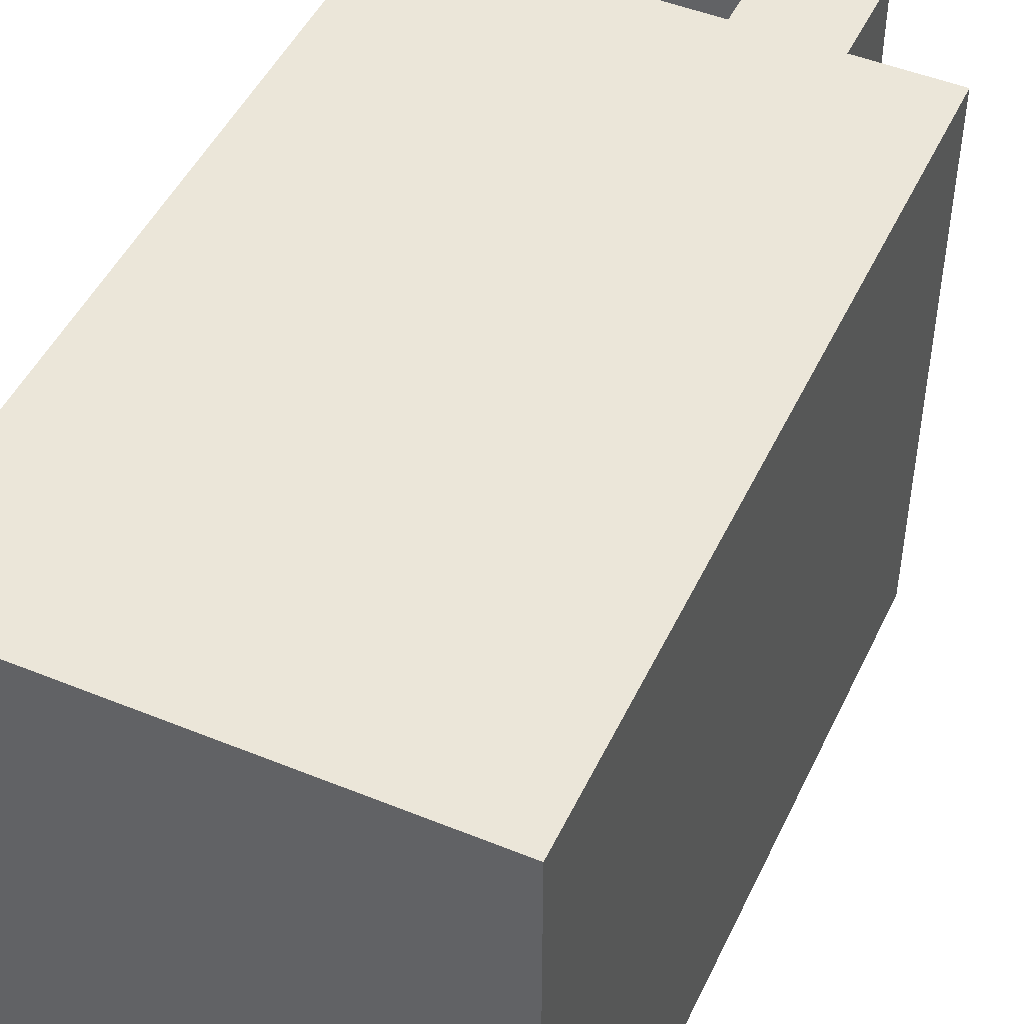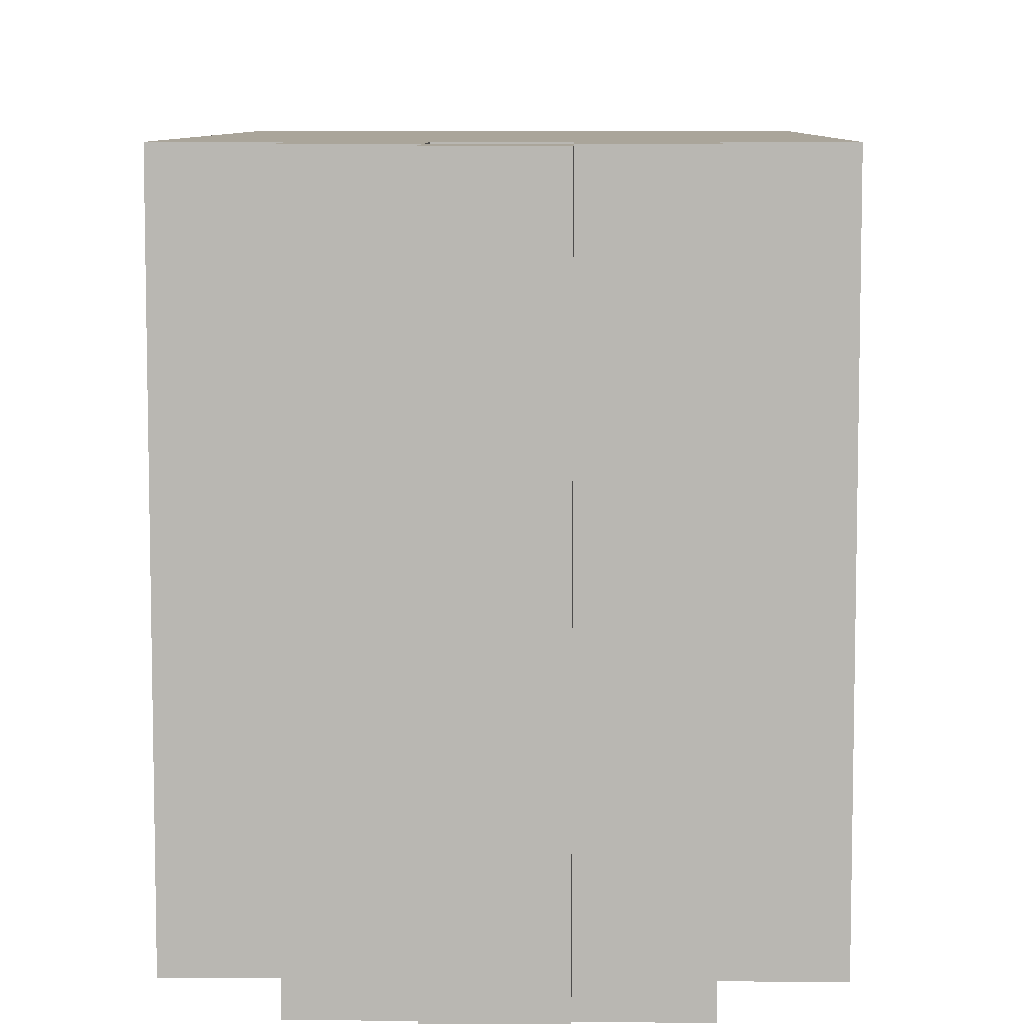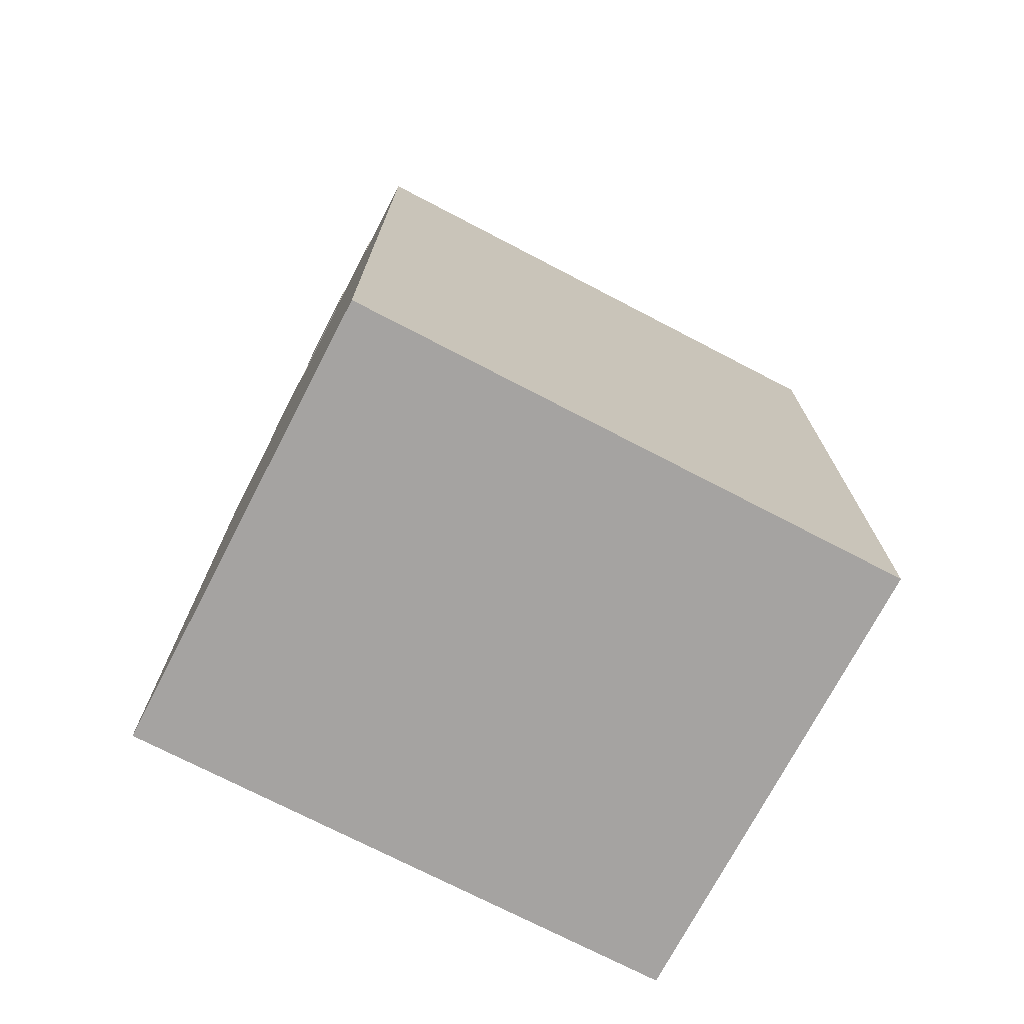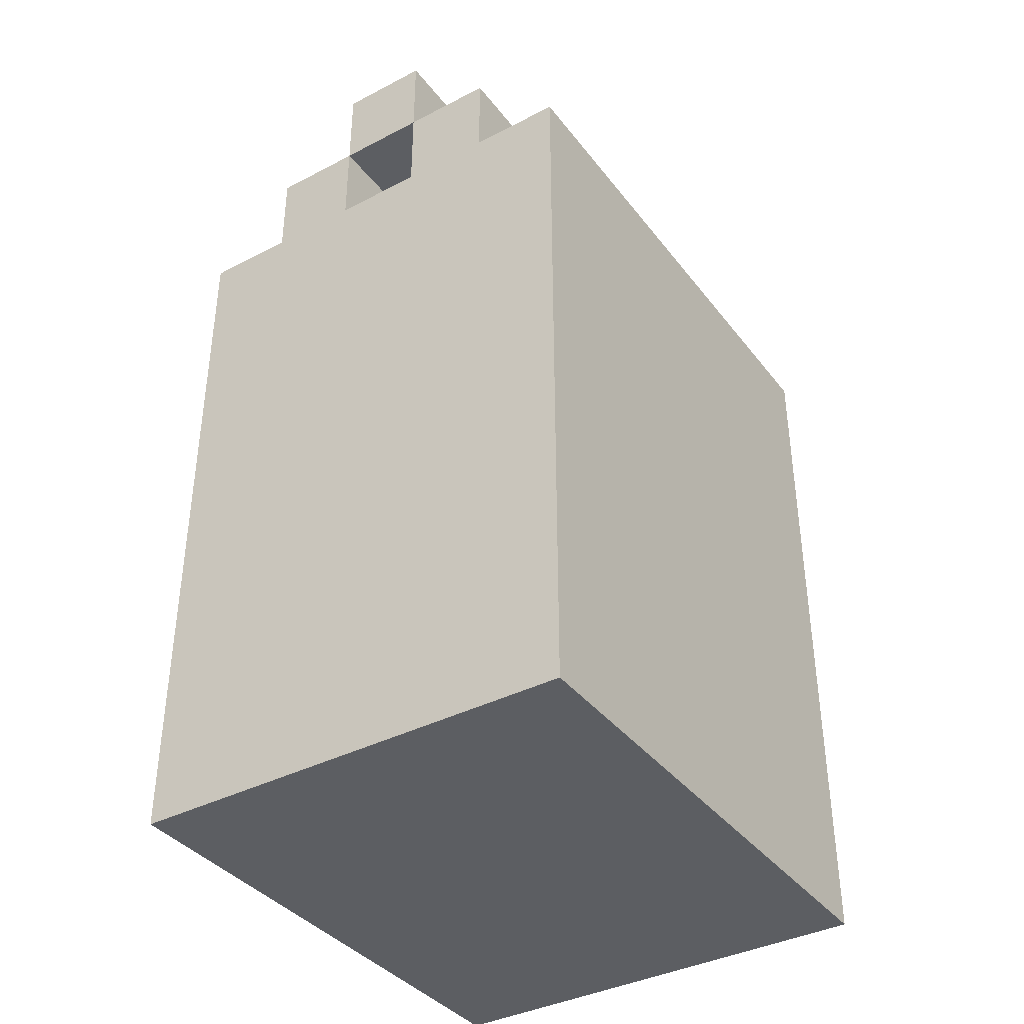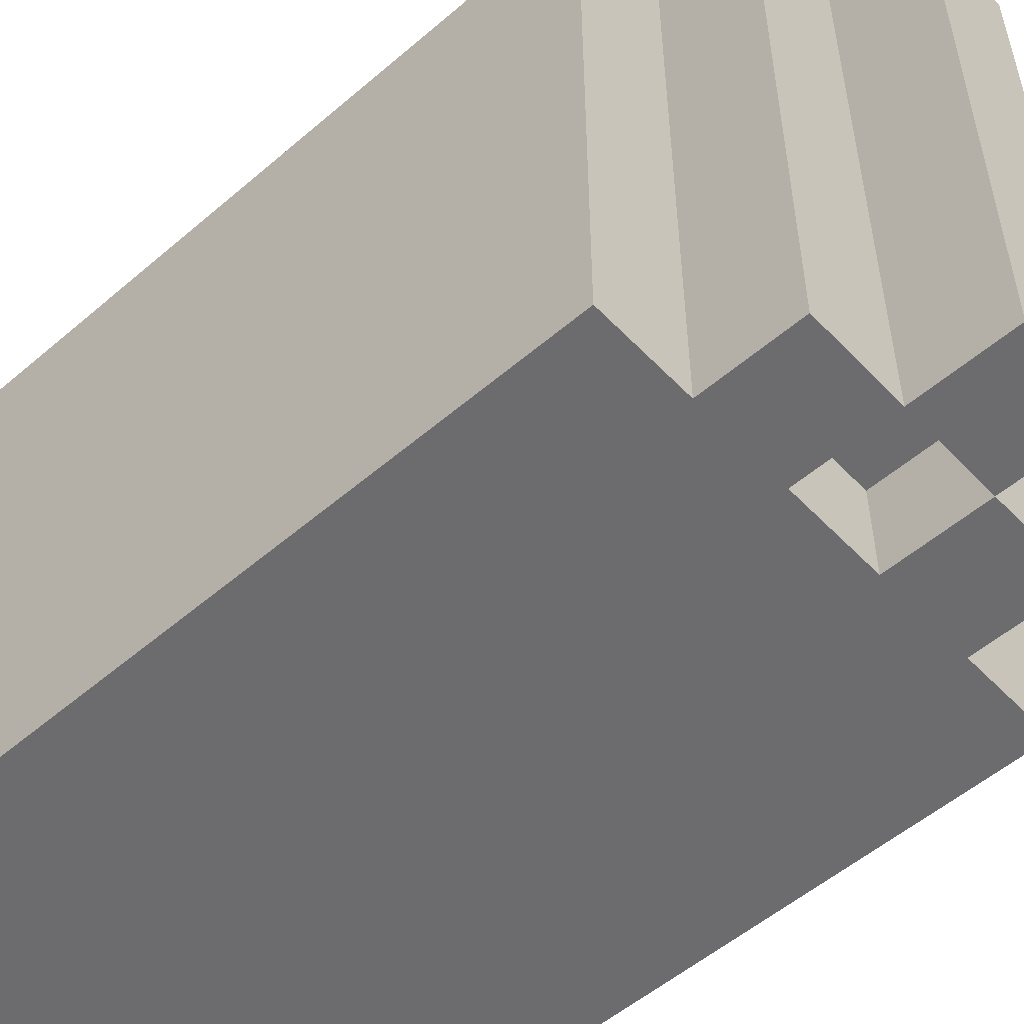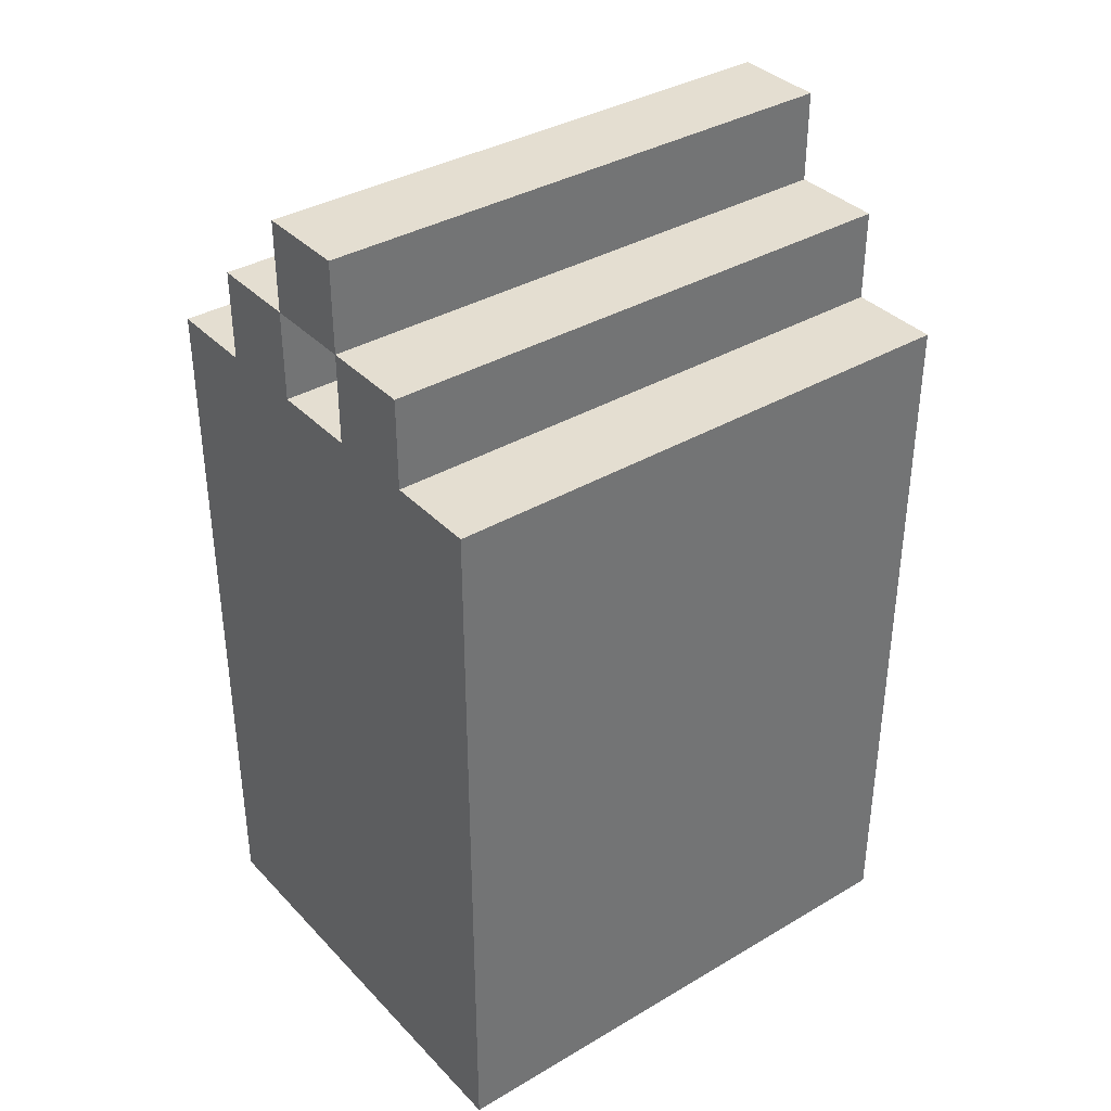
<metadata>
{"format":"obj","ext":"obj","renderer":"f3d","projection":"perspective","resolution":1024,"background":"white","views":[{"elev":47.9,"azim":24.6,"up":"+Z"},{"elev":7.7,"azim":-178.7,"up":"+Z"},{"elev":-73.1,"azim":62.5,"up":"+Y"},{"elev":-38.2,"azim":33.3,"up":"+Y"},{"elev":-53.8,"azim":132.4,"up":"+Z"},{"elev":36.5,"azim":-127.4,"up":"+Y"}]}
</metadata>
<code>
v -5 3 2
v -5 4 2
v -5 4 1
v -5 3 1
v -5 4 -0
v -5 3 -0
v -5 2 2
v -5 2 1
v -5 5 2
v -5 5 1
v -3 9 -3
v -3 10 -3
v -3 10 -4
v -3 9 -4
v -3 9 -2
v -3 10 -2
v -5 0 -3
v -5 1 -3
v -5 1 -4
v -5 0 -4
v -3 9 -1
v -3 10 -1
v -5 7 -1
v -5 8 -1
v -5 8 -2
v -5 7 -2
v -5 3 -2
v -5 4 -2
v -5 4 -3
v -5 3 -3
v -3 9 -0
v -3 10 -0
v -5 6 1
v -5 6 -0
v -5 5 -0
v -3 9 1
v -3 10 1
v -5 6 -3
v -5 7 -3
v -5 7 -4
v -5 6 -4
v -5 5 -3
v -5 5 -4
v -5 0 -2
v -5 1 -2
v -3 9 2
v -3 10 2
v -5 3 -1
v -5 4 -1
v -5 7 1
v -5 8 1
v -5 8 -0
v -5 7 -0
v -5 5 -1
v -5 5 -2
v -5 2 -3
v -5 3 -4
v -5 2 -4
v -5 2 -2
v -5 4 -4
v -5 6 -2
v -4 8 -3
v -4 9 -3
v -4 9 -4
v -4 8 -4
v -5 6 -1
v -5 6 2
v -5 0 -1
v -5 1 -1
v -5 0 -0
v -5 1 -0
v -5 2 -1
v -5 7 2
v -5 8 2
v -5 2 -0
v -5 1 2
v -5 1 1
v -5 0 2
v -5 0 1
v -5 8 -3
v -5 8 -4
v -2 8 2
v -2 9 2
v -2 9 1
v -2 8 1
v -2 8 -3
v -2 9 -3
v -2 9 -4
v -2 8 -4
v -4 8 2
v -4 9 2
v -4 9 1
v -4 8 1
v -4 9 -0
v -4 8 -0
v -4 9 -1
v -4 8 -1
v -4 9 -2
v -4 8 -2
v 0 2 1
v 0 2 -0
v 0 3 -0
v 0 3 1
v 0 4 -1
v 0 4 -2
v 0 5 -2
v 0 5 -1
v 0 4 -0
v 0 5 -0
v 0 4 1
v 0 5 1
v 0 4 2
v 0 5 2
v -2 10 -4
v -2 10 -3
v 0 0 -2
v 0 0 -3
v 0 1 -3
v 0 1 -2
v 0 1 -1
v 0 2 -2
v 0 2 -1
v 0 1 1
v 0 1 -0
v 0 4 -3
v 0 5 -3
v -2 9 -2
v -2 10 -2
v 0 0 -1
v -2 9 -1
v -2 10 -1
v 0 3 -3
v 0 3 -4
v 0 4 -4
v -2 9 -0
v -2 10 -0
v 0 3 -2
v -2 10 1
v 0 3 -1
v -2 10 2
v 0 0 -4
v 0 1 -4
v -3 8 -3
v -3 8 -4
v 0 6 -3
v 0 6 -2
v 0 6 2
v 0 6 1
v 0 7 1
v 0 7 2
v 0 6 -0
v 0 7 -0
v 0 0 -0
v 0 6 -1
v 0 7 -1
v 0 0 1
v 0 7 -2
v 0 7 -3
v 0 3 2
v 0 5 -4
v 0 6 -4
v 0 7 -4
v 0 2 -3
v 0 2 -4
v 0 2 2
v 0 1 2
v 0 0 2
v -1 8 2
v -1 8 1
v -1 9 1
v -1 9 2
v -1 8 -0
v -1 9 -0
v -1 8 -1
v -1 9 -1
v -1 8 -2
v -1 9 -2
v -1 8 -3
v -1 9 -3
v -1 8 -4
v -1 9 -4
v 0 8 1
v 0 8 2
v 0 8 -0
v 0 8 -1
v 0 8 -2
v 0 8 -3
v 0 8 -4
v -3 8 2
v -3 8 1
v -2 3 2
v -1 3 2
v -1 4 2
v -2 4 2
v -3 3 2
v -3 4 2
v -4 3 2
v -4 4 2
v -1 5 2
v -4 2 2
v -4 5 2
v -3 1 2
v -2 1 2
v -2 2 2
v -3 2 2
v -1 1 2
v -1 2 2
v -3 5 2
v -4 7 2
v -3 7 2
v -1 6 2
v -1 7 2
v -2 5 2
v -2 6 2
v -3 6 2
v -4 6 2
v -2 7 2
v -4 1 2
v -4 0 2
v -3 0 2
v -2 0 2
v -1 0 2
v -2 3 -4
v -2 4 -4
v -1 4 -4
v -1 3 -4
v -3 3 -4
v -3 4 -4
v -4 1 -4
v -4 0 -4
v -3 1 -4
v -3 0 -4
v -2 5 -4
v -1 5 -4
v -3 5 -4
v -2 1 -4
v -2 0 -4
v -2 6 -4
v -1 6 -4
v -3 6 -4
v -1 1 -4
v -1 0 -4
v -2 7 -4
v -1 7 -4
v -3 7 -4
v -4 6 -4
v -4 7 -4
v -4 5 -4
v -2 2 -4
v -1 2 -4
v -3 2 -4
v -4 2 -4
v -4 3 -4
v -4 4 -4
v -1 0 -2
v -1 0 -3
v -4 0 -3
v -1 0 -1
v -3 0 -2
v -3 0 -3
v -2 0 -3
v -2 0 -2
v -4 0 -2
v -4 0 1
v -4 0 -0
v -3 0 -0
v -3 0 1
v -3 0 -1
v -2 0 -1
v -2 0 -0
v -2 0 1
v -1 0 -0
v -1 0 1
v -4 0 -1
f 1 2 3 4
f 4 3 5 6
f 7 1 4 8
f 2 9 10 3
f 11 12 13 14
f 15 16 12 11
f 17 18 19 20
f 21 22 16 15
f 23 24 25 26
f 27 28 29 30
f 31 32 22 21
f 10 33 34 35
f 36 37 32 31
f 38 39 40 41
f 42 38 41 43
f 44 45 18 17
f 46 47 37 36
f 48 49 28 27
f 50 51 52 53
f 49 54 55 28
f 3 10 35 5
f 56 30 57 58
f 53 52 24 23
f 59 27 30 56
f 30 29 60 57
f 61 26 39 38
f 62 63 64 65
f 55 61 38 42
f 66 23 26 61
f 9 67 33 10
f 34 53 23 66
f 68 69 45 44
f 54 66 61 55
f 5 35 54 49
f 70 71 69 68
f 33 50 53 34
f 28 55 42 29
f 72 48 27 59
f 6 5 49 48
f 73 74 51 50
f 75 6 48 72
f 8 4 6 75
f 67 73 50 33
f 29 42 43 60
f 35 34 66 54
f 76 7 8 77
f 78 76 77 79
f 79 77 71 70
f 26 25 80 39
f 39 80 81 40
f 82 83 84 85
f 86 87 88 89
f 90 91 92 93
f 93 92 94 95
f 95 94 96 97
f 97 96 98 99
f 99 98 63 62
f 77 8 75 71
f 71 75 72 69
f 69 72 59 45
f 45 59 56 18
f 18 56 58 19
f 100 101 102 103
f 104 105 106 107
f 108 104 107 109
f 110 108 109 111
f 112 110 111 113
f 87 88 114 115
f 116 117 118 119
f 103 102 108 110
f 120 119 121 122
f 123 124 101 100
f 105 125 126 106
f 127 87 115 128
f 129 116 119 120
f 130 127 128 131
f 132 133 134 125
f 124 120 122 101
f 135 130 131 136
f 137 132 125 105
f 84 135 136 138
f 139 137 105 104
f 83 84 138 140
f 117 141 142 118
f 102 139 104 108
f 143 144 14 11
f 106 126 145 146
f 147 148 149 150
f 148 151 152 149
f 153 129 120 124
f 151 154 155 152
f 156 153 124 123
f 154 146 157 155
f 146 145 158 157
f 159 103 110 112
f 126 160 161 145
f 145 161 162 158
f 163 164 133 132
f 165 100 103 159
f 118 142 164 163
f 119 118 163 121
f 125 134 160 126
f 166 123 100 165
f 101 122 139 102
f 122 121 137 139
f 121 163 132 137
f 107 106 146 154
f 109 107 154 151
f 111 109 151 148
f 113 111 148 147
f 167 156 123 166
f 168 169 170 171
f 169 172 173 170
f 172 174 175 173
f 174 176 177 175
f 176 178 179 177
f 178 180 181 179
f 150 149 182 183
f 149 152 184 182
f 152 155 185 184
f 155 157 186 185
f 157 158 187 186
f 158 162 188 187
f 189 190 36 46
f 191 192 193 194
f 195 191 194 196
f 197 195 196 198
f 1 197 198 2
f 193 112 113 199
f 7 200 197 1
f 2 198 201 9
f 202 203 204 205
f 203 206 207 204
f 198 196 208 201
f 46 83 140 47
f 209 210 189 90
f 211 147 150 212
f 213 199 211 214
f 208 213 214 215
f 201 208 215 216
f 9 201 216 67
f 190 85 84 36
f 192 159 112 193
f 207 165 159 192
f 73 209 90 74
f 206 166 165 207
f 217 212 168 82
f 210 217 82 189
f 214 211 212 217
f 215 214 217 210
f 216 215 210 209
f 67 216 209 73
f 196 194 213 208
f 194 193 199 213
f 200 205 195 197
f 205 204 191 195
f 204 207 192 191
f 218 202 205 200
f 76 218 200 7
f 199 113 147 211
f 78 219 218 76
f 219 220 202 218
f 220 221 203 202
f 221 222 206 203
f 222 167 166 206
f 82 168 171 83
f 212 150 183 168
f 90 189 46 91
f 223 224 225 226
f 227 228 224 223
f 14 13 114 88
f 20 19 229 230
f 230 229 231 232
f 226 225 134 133
f 224 233 234 225
f 228 235 233 224
f 232 231 236 237
f 233 238 239 234
f 235 240 238 233
f 237 236 241 242
f 238 243 244 239
f 240 245 243 238
f 246 247 245 240
f 41 40 247 246
f 248 246 240 235
f 43 41 246 248
f 242 241 142 141
f 249 223 226 250
f 251 227 223 249
f 252 253 227 251
f 58 57 253 252
f 231 251 249 236
f 253 254 228 227
f 57 60 254 253
f 229 252 251 231
f 65 64 14 144
f 143 11 87 86
f 236 249 250 241
f 234 239 161 160
f 239 244 162 161
f 250 226 133 164
f 241 250 164 142
f 225 234 160 134
f 254 248 235 228
f 60 43 248 254
f 243 89 180 244
f 245 144 89 243
f 247 65 144 245
f 40 81 65 247
f 89 88 181 180
f 244 180 188 162
f 19 58 252 229
f 11 14 88 87
f 255 256 117 116
f 17 20 230 257
f 258 255 116 129
f 259 260 261 262
f 257 230 232 260
f 260 232 237 261
f 261 237 242 256
f 44 17 257 263
f 46 36 84 83
f 256 242 141 117
f 262 261 256 255
f 264 265 266 267
f 266 268 269 270
f 267 266 270 271
f 270 269 258 272
f 271 270 272 273
f 272 258 129 153
f 273 272 153 156
f 68 44 263 274
f 70 68 274 265
f 274 263 259 268
f 265 274 268 266
f 268 259 262 269
f 263 257 260 259
f 269 262 255 258
f 78 79 264 219
f 219 264 267 220
f 220 267 271 221
f 221 271 273 222
f 222 273 156 167
f 79 70 265 264
f 12 115 114 13
f 16 128 115 12
f 22 131 128 16
f 24 97 99 25
f 32 136 131 22
f 37 138 136 32
f 47 140 138 37
f 51 93 95 52
f 52 95 97 24
f 63 11 14 64
f 74 90 93 51
f 189 82 85 190
f 143 86 89 144
f 25 99 62 80
f 80 62 65 81
f 83 171 170 84
f 84 170 173 135
f 135 173 175 130
f 130 175 177 127
f 127 177 179 87
f 87 179 181 88
f 168 183 182 169
f 169 182 184 172
f 172 184 185 174
f 174 185 186 176
f 176 186 187 178
f 178 187 188 180
f 91 46 36 92
f 92 36 31 94
f 94 31 21 96
f 96 21 15 98
f 98 15 11 63

</code>
